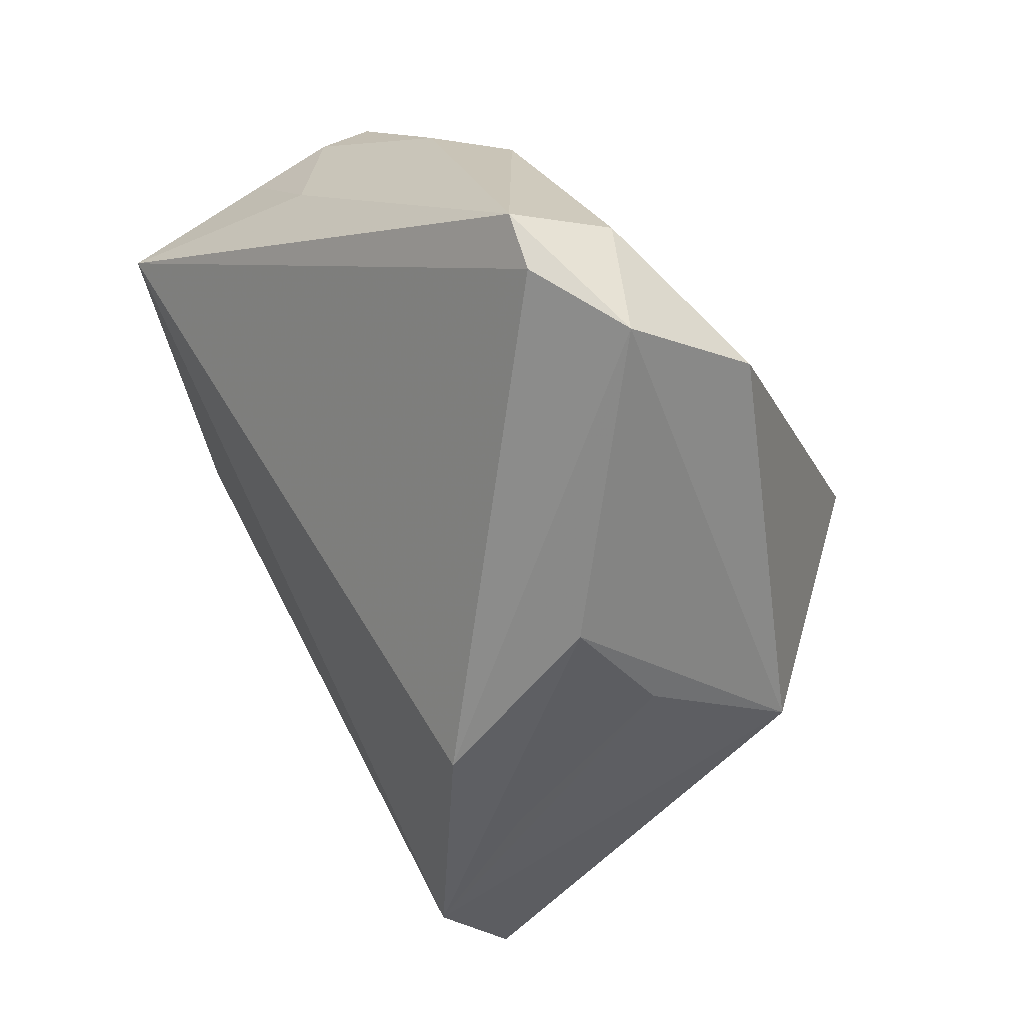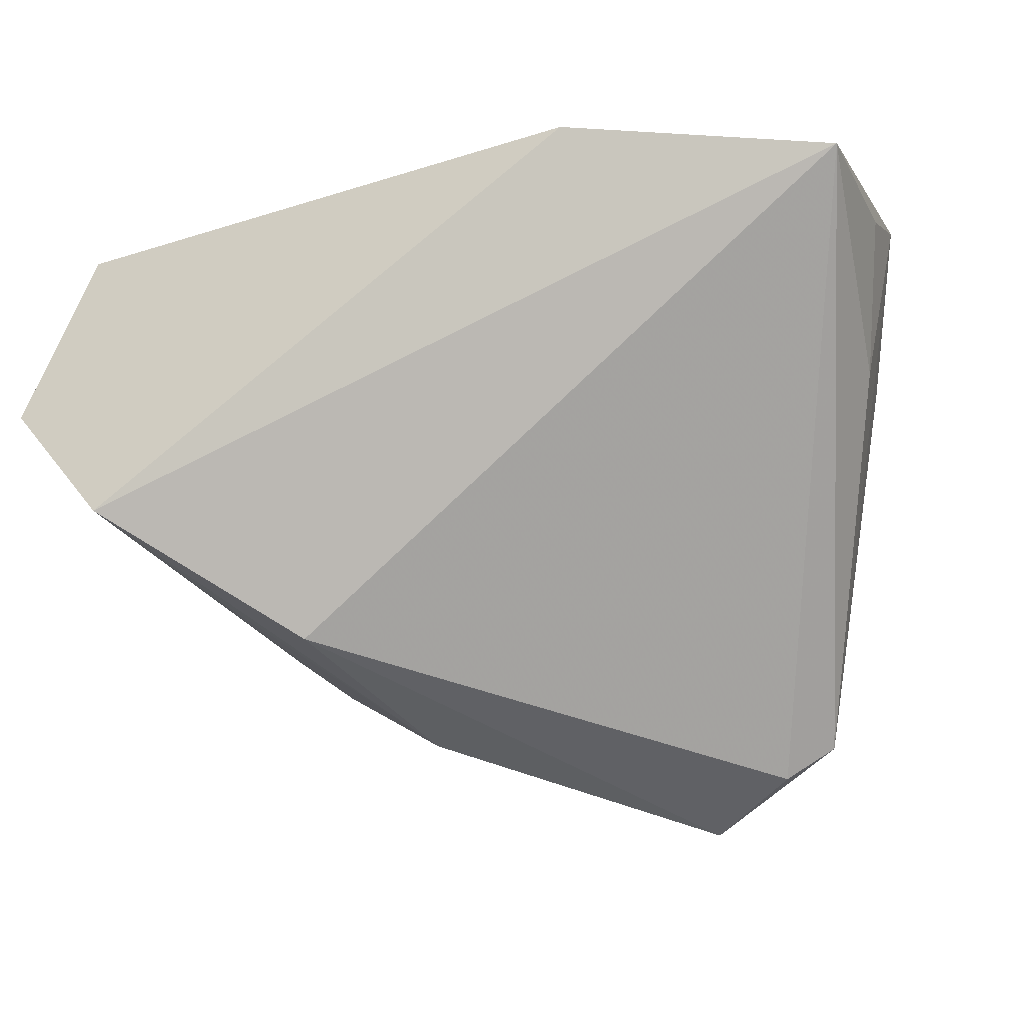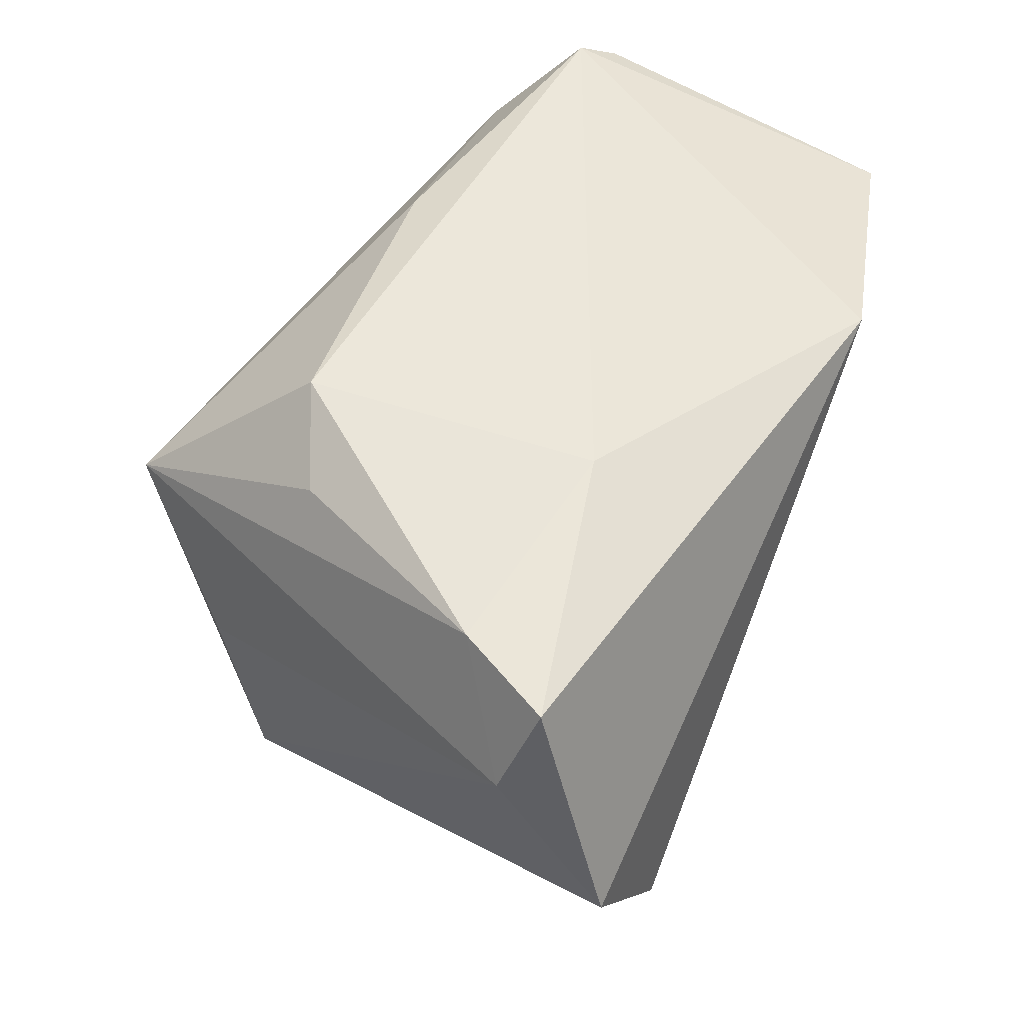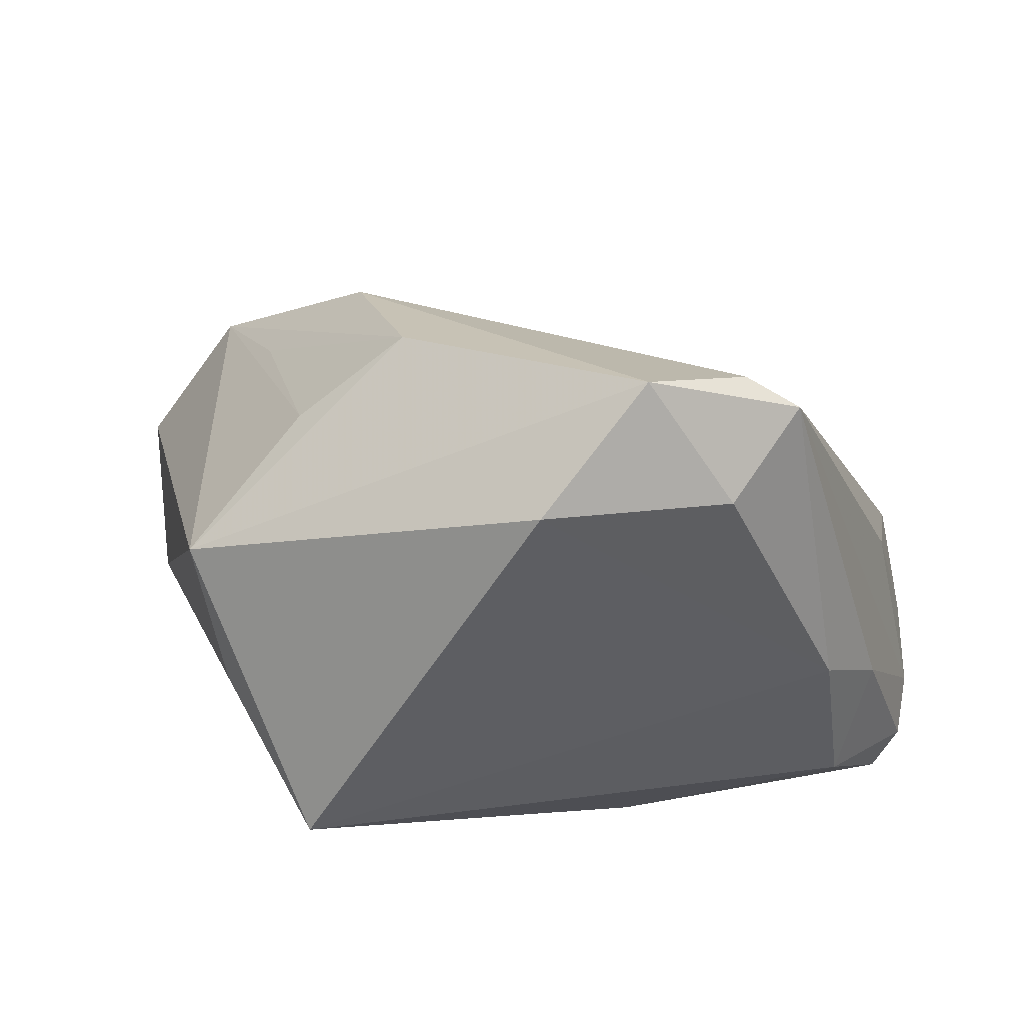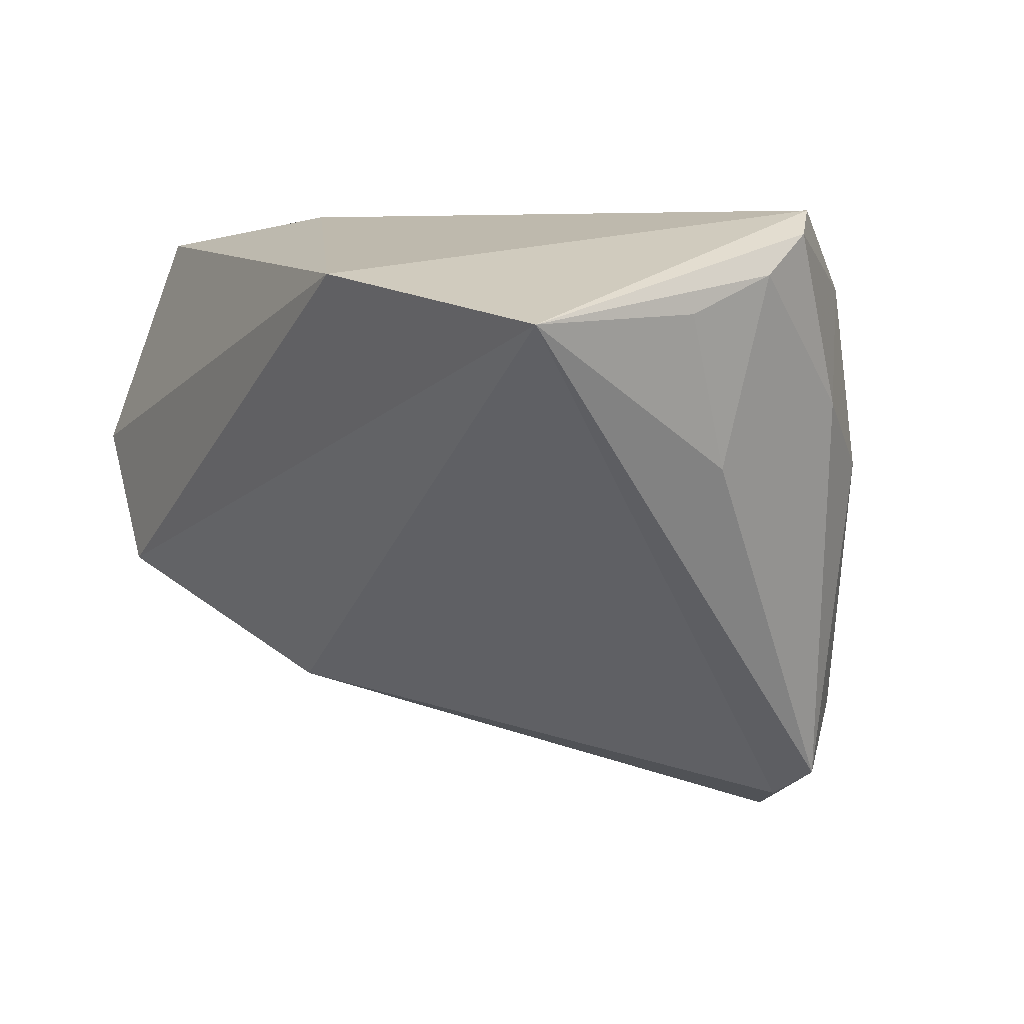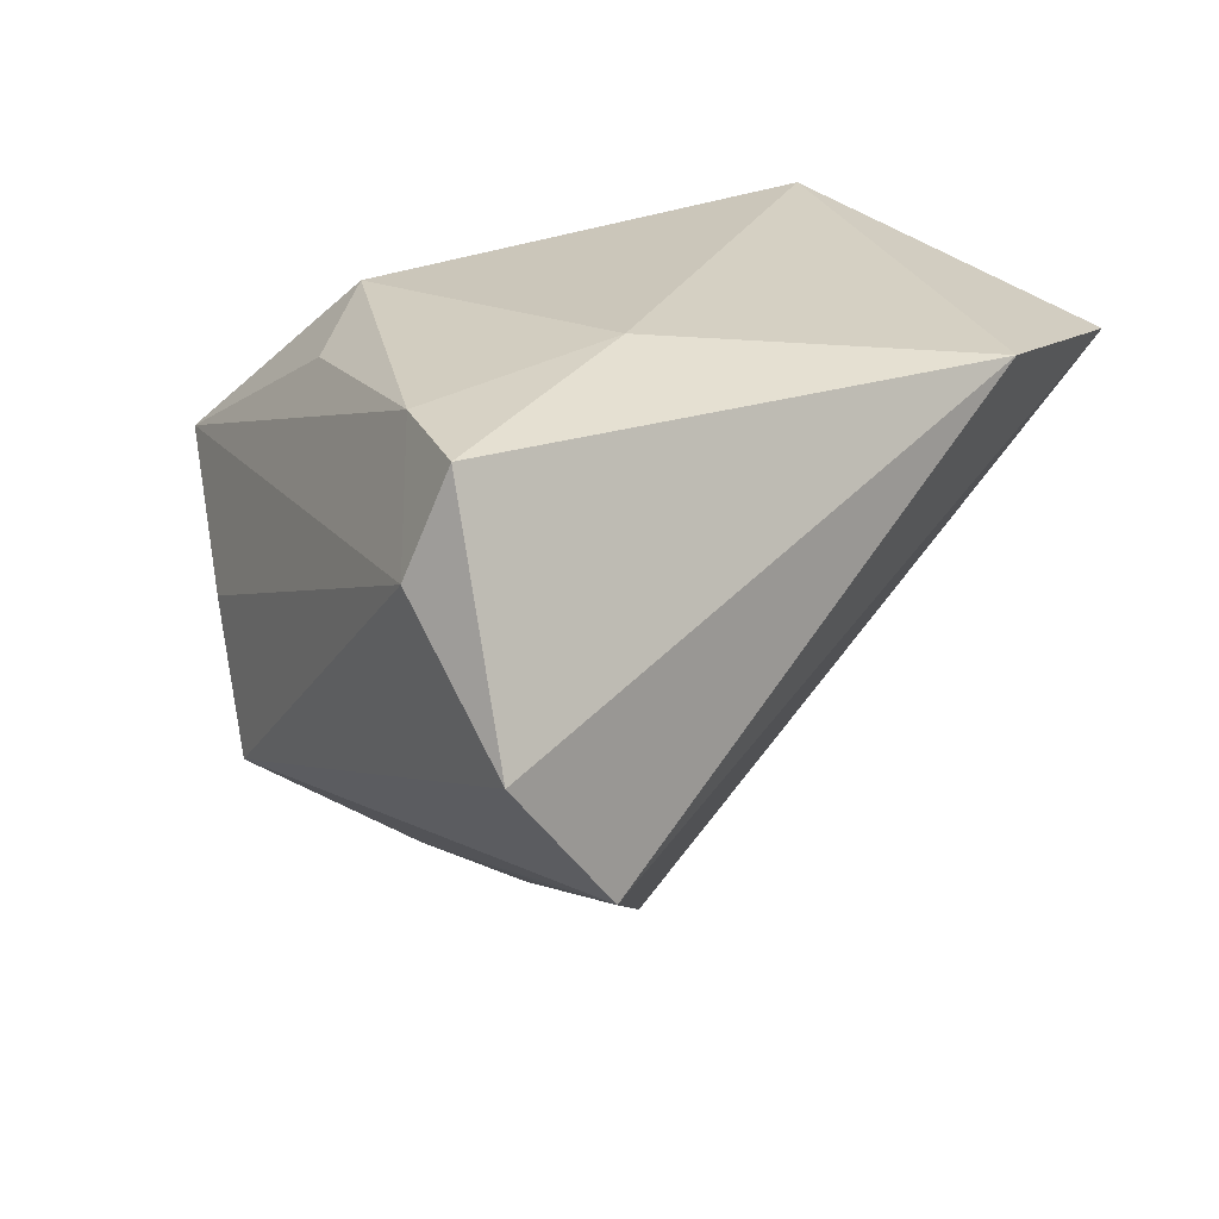
<metadata>
{"format":"obj","ext":"obj","renderer":"f3d","projection":"perspective","resolution":1024,"background":"white","views":[{"elev":-76.7,"azim":122.9,"up":"+Y"},{"elev":-24.6,"azim":23.0,"up":"+Y"},{"elev":50.4,"azim":-65.2,"up":"+Y"},{"elev":-52.1,"azim":4.2,"up":"+Z"},{"elev":6.5,"azim":60.0,"up":"+Y"},{"elev":21.2,"azim":-48.2,"up":"+Y"}]}
</metadata>
<code>
v -0.05409 0.01568 0.02322
v -0.01112 -0.0398 -0.002602
v 0.04805 0.00828 -0.01752
v -0.02122 0.03134 -0.01633
v 0.05149 0.001444 0.001139
v -0.01882 -0.03198 0.02147
v -0.03246 0.02623 -0.0109
v 0.05528 0.01951 0.007968
v -0.02722 0.01196 -0.03831
v 0.05493 0.02382 -0.002693
v 0.04927 0.03134 -0.01226
v 0.02862 -0.03319 -0.03267
v -0.0546 -0.0005173 0.03662
v 0.01934 -0.04854 -0.02865
v -0.04544 0.02884 0.01562
v 0.0558 0.01866 0.02879
v -0.04045 -0.01853 -0.01689
v -0.01853 0.03134 0.01909
v 0.03111 -0.04391 -0.02208
v 0.005982 -0.03662 -0.03801
v 0.04265 0.02183 -0.02193
v -0.05116 0.02759 0.02717
v 0.05331 0.02855 -0.008744
v 0.03737 -0.04004 -0.02353
v -0.03716 -0.002197 -0.02381
v 0.01392 0.02943 -0.02012
v -0.03246 -0.02407 0.0201
v -0.02547 -0.03021 -0.005032
v -0.04095 -0.01707 0.03802
v 0.0233 0.02391 0.03802
v 0.0411 -9.91e-06 -0.02634
f 30 22 13
f 20 17 9
f 14 17 20
f 9 31 20
f 13 22 1
f 1 17 13
f 21 31 9
f 3 21 23
f 31 21 3
f 13 17 29
f 29 30 13
f 29 6 16
f 16 30 29
f 2 17 14
f 14 6 2
f 6 29 2
f 22 30 18
f 7 4 9
f 14 20 12
f 12 20 31
f 9 17 25
f 25 1 9
f 17 1 25
f 9 4 26
f 26 21 9
f 28 29 17
f 17 2 28
f 4 7 15
f 22 18 15
f 15 18 4
f 15 7 9
f 9 1 15
f 15 1 22
f 31 3 24
f 24 12 31
f 14 12 24
f 24 5 16
f 23 21 11
f 21 26 11
f 11 26 4
f 4 18 11
f 11 18 30
f 11 16 23
f 11 30 16
f 16 5 8
f 10 3 23
f 10 8 5
f 10 24 3
f 5 24 10
f 23 16 10
f 16 8 10
f 27 2 29
f 29 28 27
f 27 28 2
f 19 6 14
f 14 24 19
f 16 6 19
f 19 24 16

</code>
